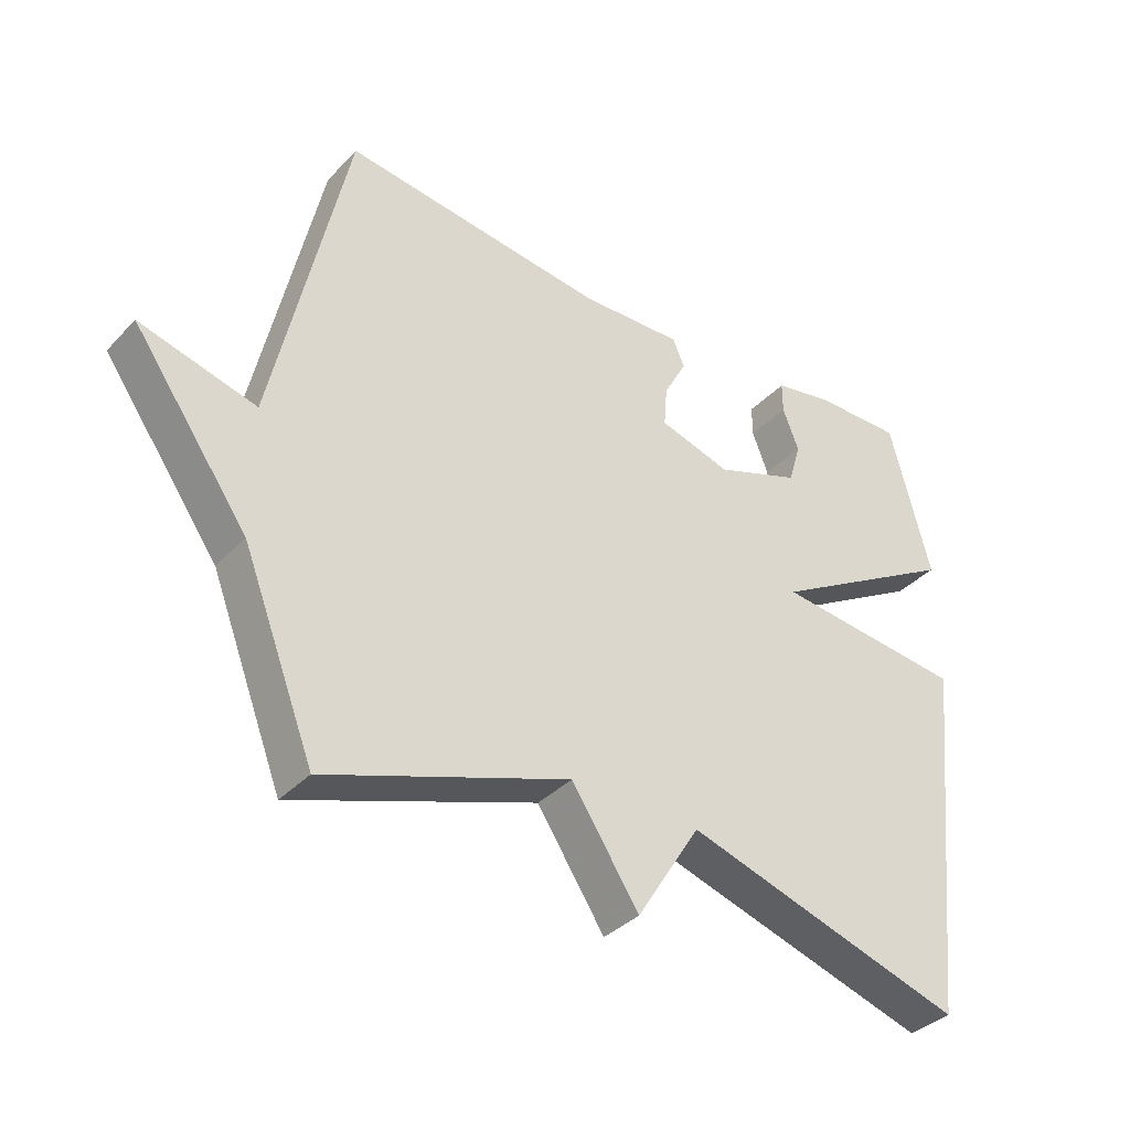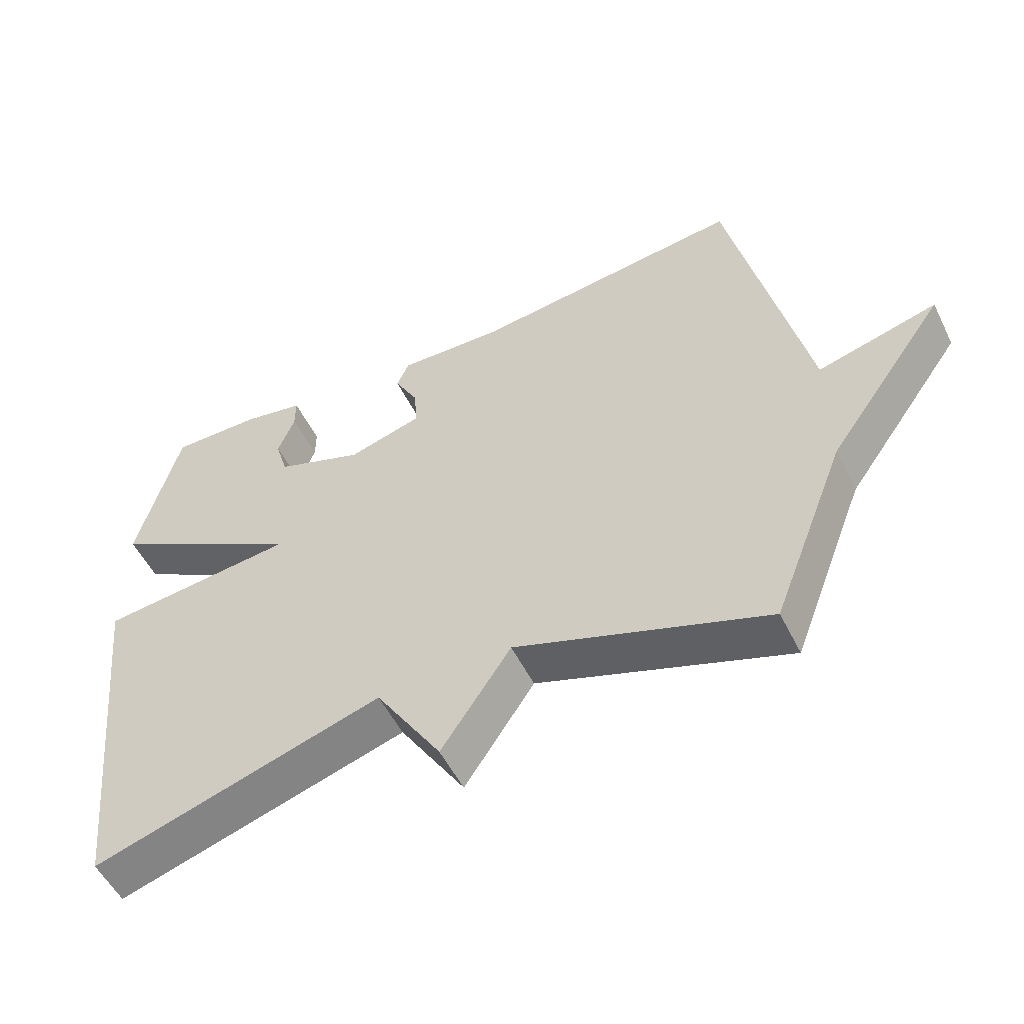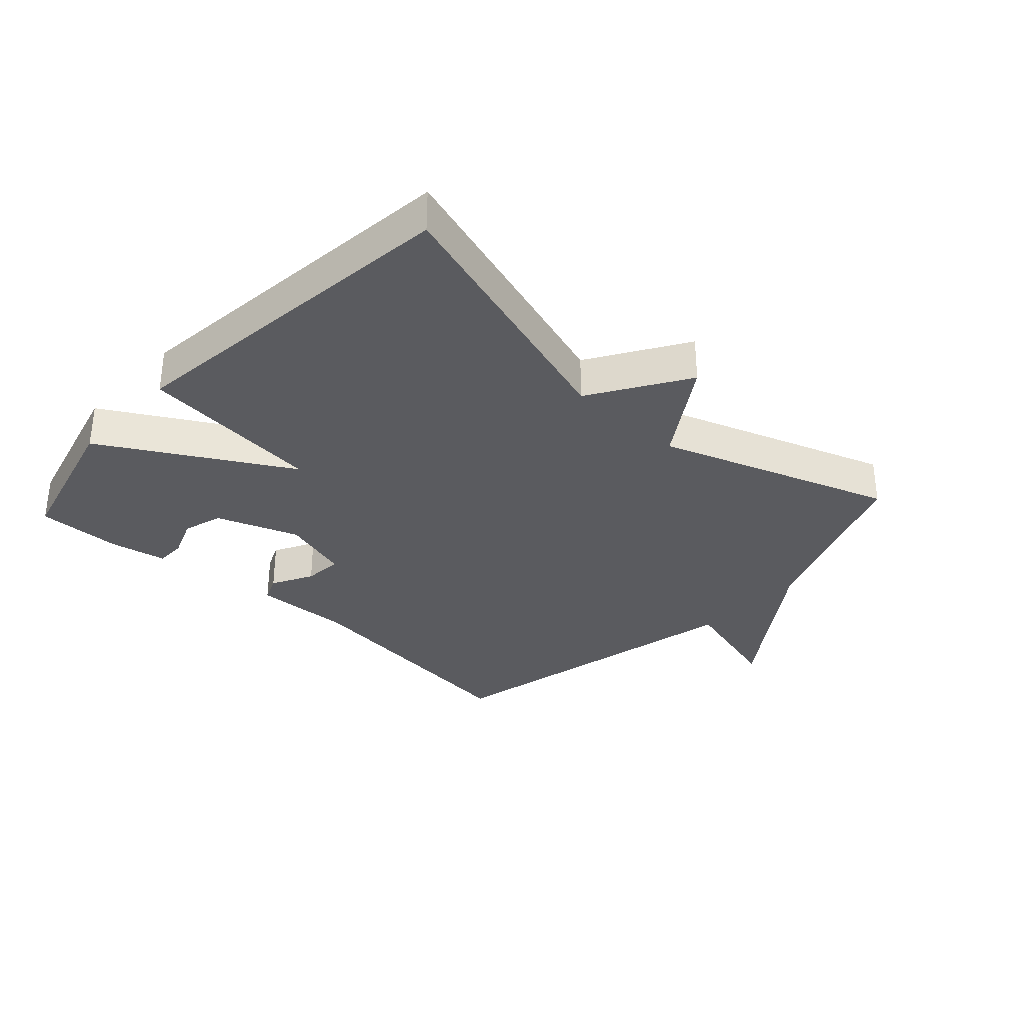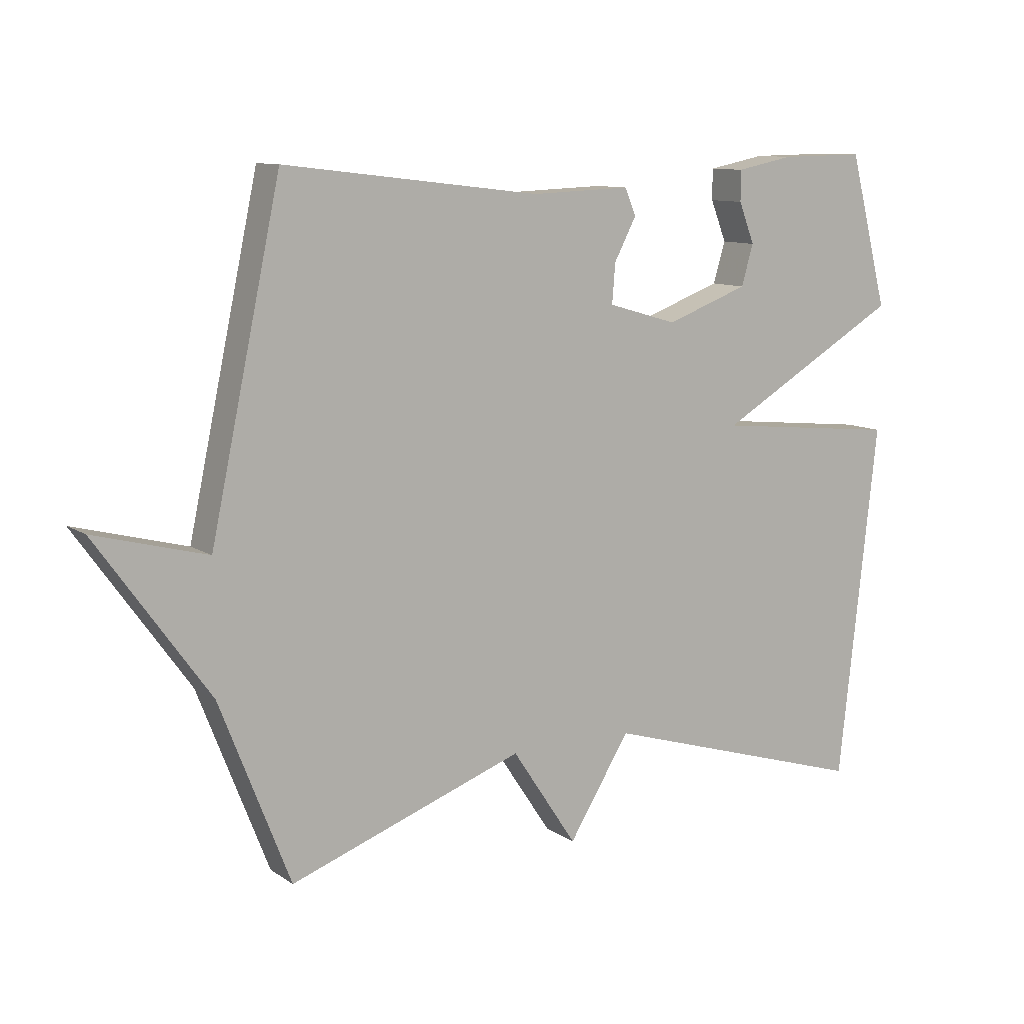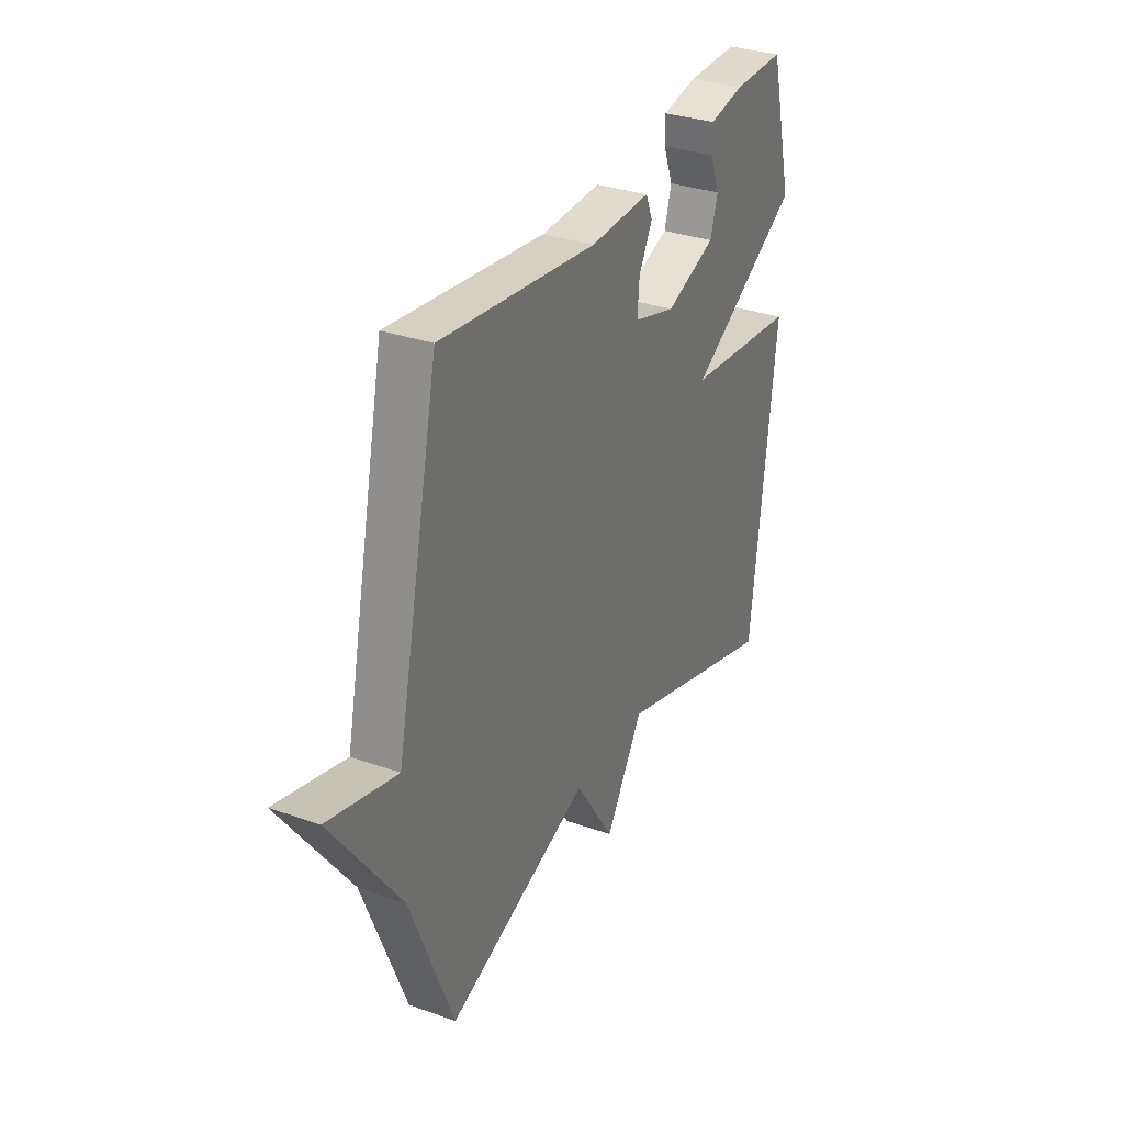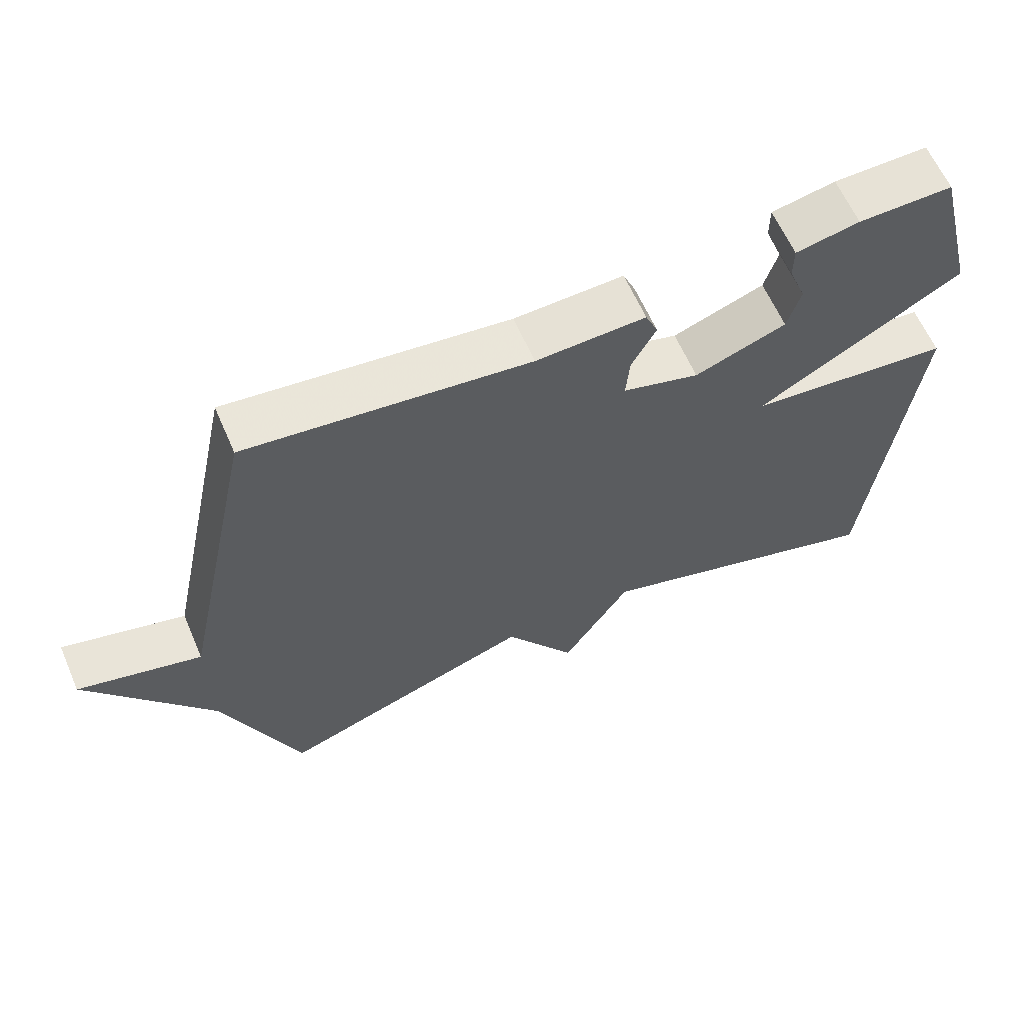
<metadata>
{"format":"obj","ext":"obj","renderer":"f3d","projection":"perspective","resolution":1024,"background":"white","views":[{"elev":-36.5,"azim":-37.3,"up":"+Z"},{"elev":-53.7,"azim":-153.9,"up":"+Z"},{"elev":-32.8,"azim":137.2,"up":"+Y"},{"elev":10.5,"azim":-32.4,"up":"+Z"},{"elev":32.1,"azim":-63.6,"up":"+Z"},{"elev":62.3,"azim":-23.5,"up":"+Z"}]}
</metadata>
<code>
v -0.5 0.07 -0.5
v -0.611 0.07 -0.216
v -0.788 0.07 0.031
v -0.611 0.07 -0.016
v -0.5 0.07 0.5
v -0.096 0.07 0.452
v 0.061 0.07 0.458
v 0.079 0.07 0.416
v 0.044 0.07 0.35
v 0.039 0.07 0.288
v 0.149 0.07 0.256
v 0.28 0.07 0.304
v 0.299 0.07 0.368
v 0.274 0.07 0.432
v 0.274 0.07 0.48
v 0.365 0.07 0.498
v 0.5 0.07 0.5
v 0.562 0.07 0.261
v 0.269 0.07 0.091
v 0.562 0.07 0.061
v 0.5 0.07 -0.5
v 0.071 0.07 -0.369
v -0.026 0.07 -0.524
v -0.129 0.07 -0.369
v -0.5 0 -0.5
v -0.611 0 -0.216
v -0.788 0 0.031
v -0.611 0 -0.016
v -0.5 0 0.5
v -0.096 0 0.452
v 0.061 0 0.458
v 0.079 0 0.416
v 0.044 0 0.35
v 0.039 0 0.288
v 0.149 0 0.256
v 0.28 0 0.304
v 0.299 0 0.368
v 0.274 0 0.432
v 0.274 0 0.48
v 0.365 0 0.498
v 0.5 0 0.5
v 0.562 0 0.261
v 0.269 0 0.091
v 0.562 0 0.061
v 0.5 0 -0.5
v 0.071 0 -0.369
v -0.026 0 -0.524
v -0.129 0 -0.369
f 22 23 24
f 19 20 21 22
f 19 22 24
f 16 17 18 19
f 13 14 15 16
f 12 13 16 19
f 24 1 2
f 19 24 2
f 12 19 2
f 11 12 2
f 6 7 8 9
f 6 9 10
f 5 6 10
f 4 5 10
f 2 3 4
f 2 4 10 11
f 48 47 46
f 46 45 44 43
f 48 46 43
f 43 42 41 40
f 40 39 38 37
f 43 40 37 36
f 26 25 48
f 26 48 43
f 26 43 36
f 26 36 35
f 33 32 31 30
f 34 33 30
f 34 30 29
f 34 29 28
f 28 27 26
f 35 34 28 26
f 1 25 26 2
f 2 26 27 3
f 3 27 28 4
f 4 28 29 5
f 5 29 30 6
f 6 30 31 7
f 7 31 32 8
f 8 32 33 9
f 9 33 34 10
f 10 34 35 11
f 11 35 36 12
f 12 36 37 13
f 13 37 38 14
f 14 38 39 15
f 15 39 40 16
f 16 40 41 17
f 17 41 42 18
f 18 42 43 19
f 19 43 44 20
f 20 44 45 21
f 21 45 46 22
f 22 46 47 23
f 23 47 48 24
f 24 48 25 1

</code>
